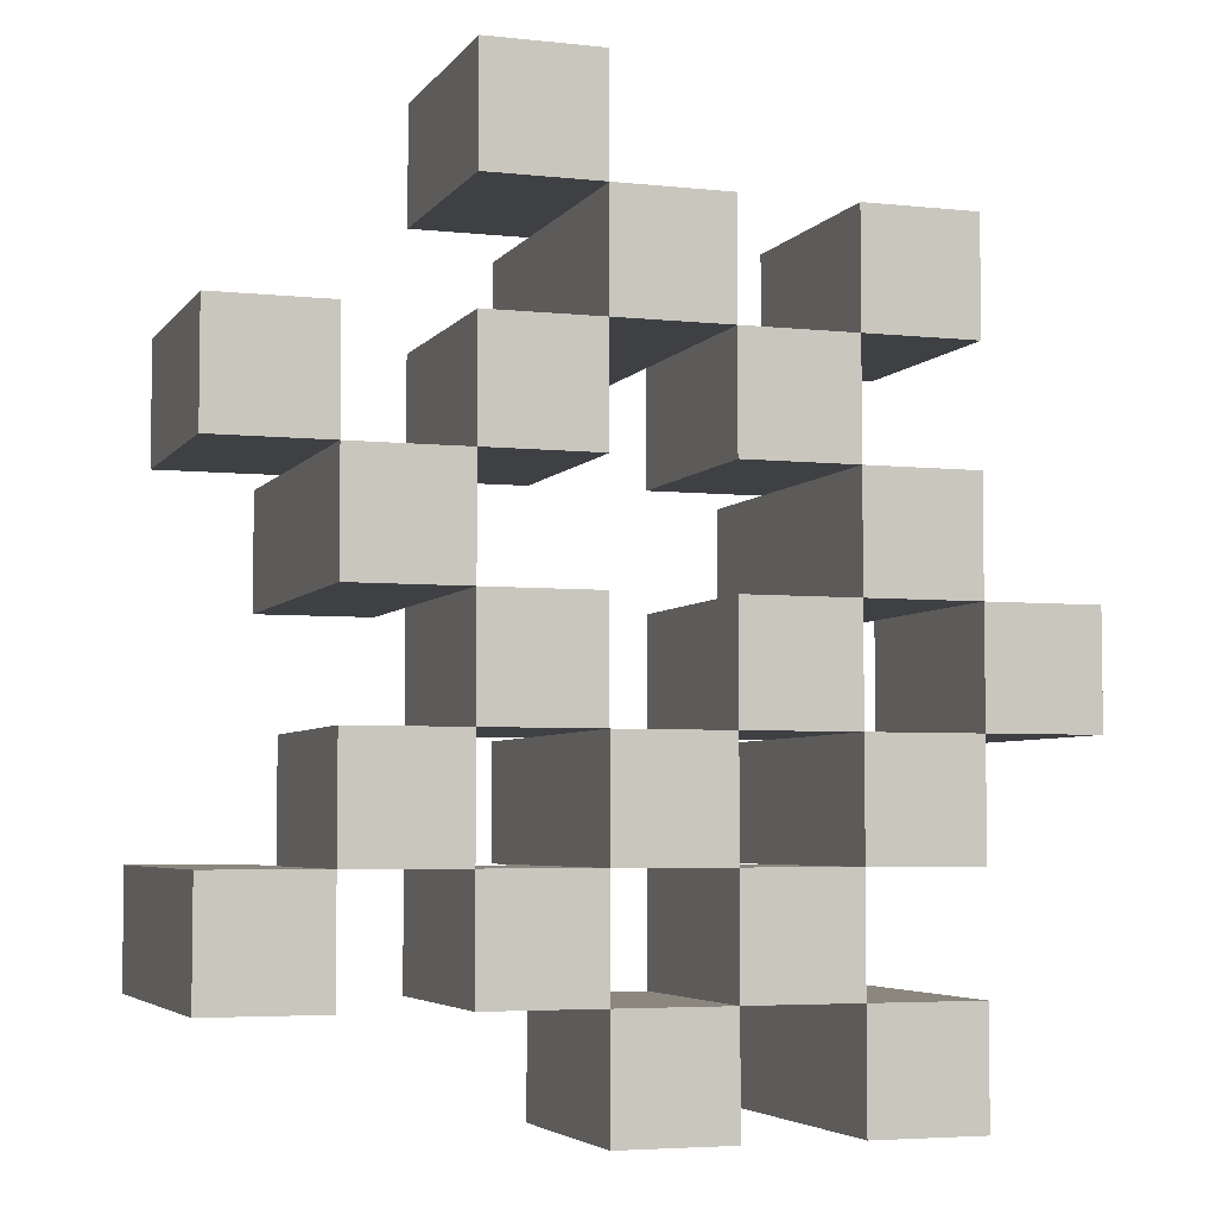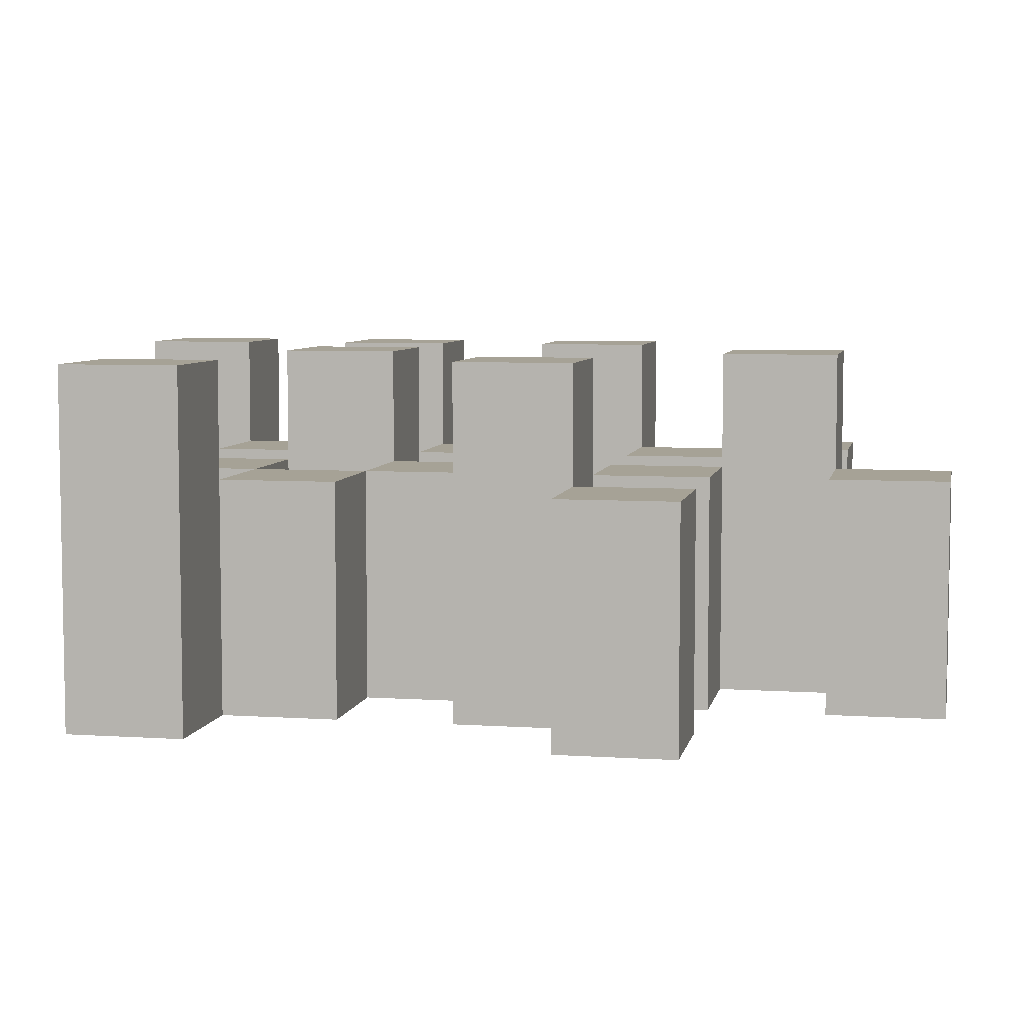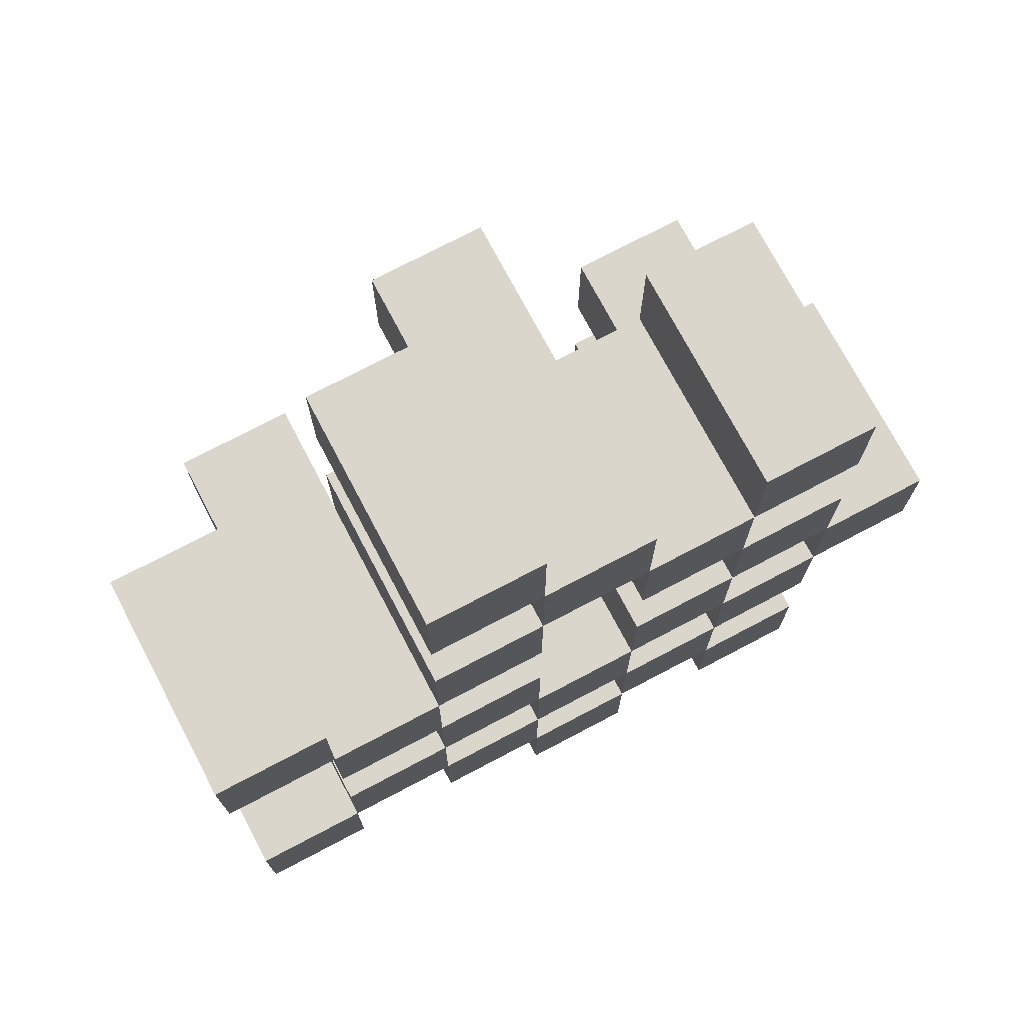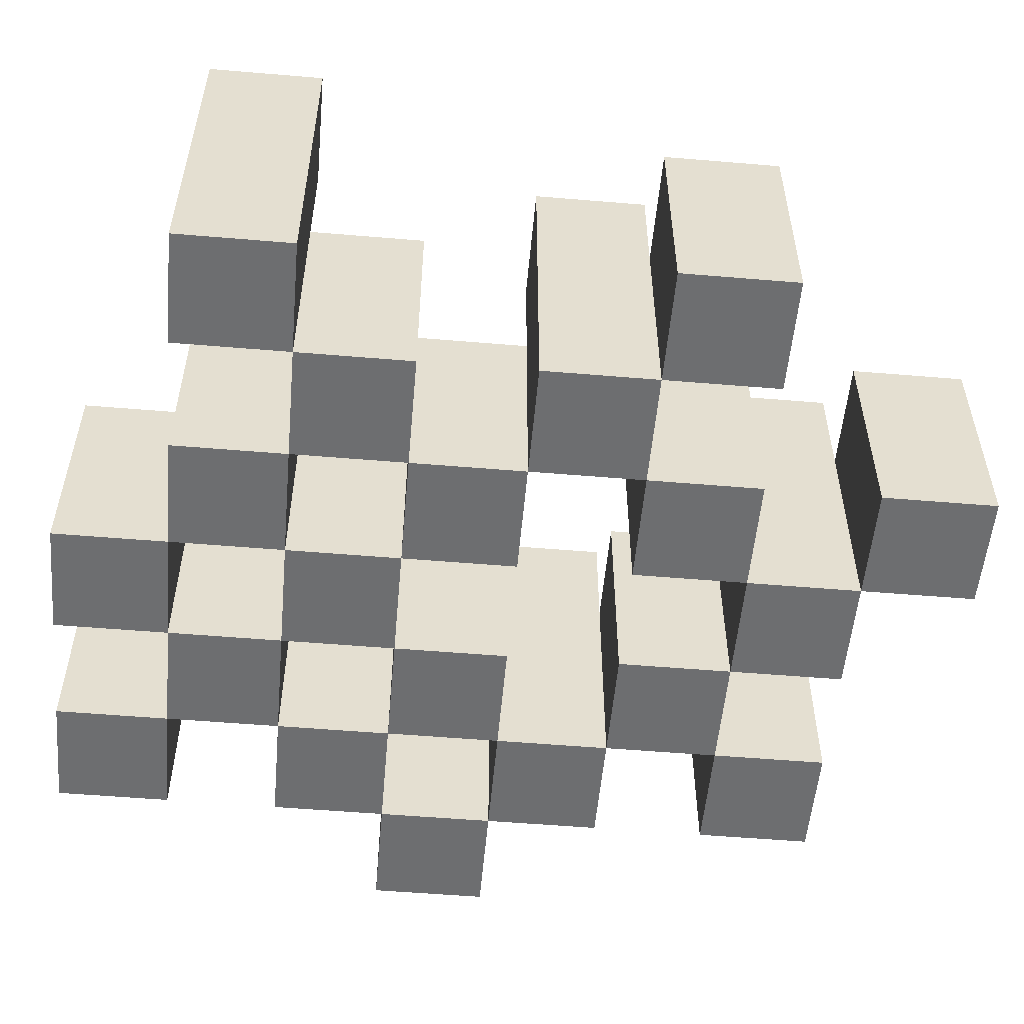
<metadata>
{"format":"obj","ext":"obj","renderer":"f3d","projection":"perspective","resolution":1024,"background":"white","views":[{"elev":-4.7,"azim":-18.9,"up":"+Z"},{"elev":6.3,"azim":-78.8,"up":"+Y"},{"elev":73.8,"azim":-27.8,"up":"+Z"},{"elev":-54.3,"azim":-95.1,"up":"+Y"}]}
</metadata>
<code>
o
v 13.8 0.9 34.5
v 13.9 0.9 34.5
v 14 0.9 34.5
v 14.1 0.9 34.5
v 13.8 1.1 34.5
v 13.9 1.1 34.5
v 14 1.2 34.5
v 14.1 1.2 34.5
v 13.5 0.9 34.6
v 13.6 0.9 34.6
v 13.7 0.9 34.6
v 13.8 0.9 34.6
v 13.9 0.9 34.6
v 14 0.9 34.6
v 13.7 1.1 34.6
v 13.8 1.1 34.6
v 13.9 1.1 34.6
v 14 1.1 34.6
v 13.5 1.2 34.6
v 13.6 1.2 34.6
v 13.6 0.9 34.7
v 13.7 0.9 34.7
v 13.8 0.9 34.7
v 13.9 0.9 34.7
v 14 0.9 34.7
v 14.1 0.9 34.7
v 13.6 1.1 34.7
v 13.7 1.1 34.7
v 13.8 1.1 34.7
v 13.9 1.1 34.7
v 14 1.1 34.7
v 13.8 1.2 34.7
v 13.9 1.2 34.7
v 14 1.2 34.7
v 14.1 1.2 34.7
v 13.7 0.9 34.8
v 13.8 0.9 34.8
v 13.9 0.9 34.8
v 14 0.9 34.8
v 14.1 0.9 34.8
v 14.2 0.9 34.8
v 13.7 1.1 34.8
v 13.8 1.1 34.8
v 13.9 1.1 34.8
v 14 1.1 34.8
v 14.1 1.1 34.8
v 14.2 1.1 34.8
v 13.6 0.9 34.9
v 13.7 0.9 34.9
v 14 0.9 34.9
v 14.1 0.9 34.9
v 13.7 1.1 34.9
v 14 1.1 34.9
v 14.1 1.1 34.9
v 13.6 1.2 34.9
v 13.7 1.2 34.9
v 14 1.2 34.9
v 14.1 1.2 34.9
v 13.5 0.9 35
v 13.6 0.9 35
v 13.7 0.9 35
v 13.8 0.9 35
v 13.9 0.9 35
v 14 0.9 35
v 13.5 1.1 35
v 13.6 1.1 35
v 13.7 1.1 35
v 13.8 1.1 35
v 13.9 1.1 35
v 14 1.1 35
v 13.8 0.9 35.1
v 13.9 0.9 35.1
v 14 0.9 35.1
v 14.1 0.9 35.1
v 13.8 1.1 35.1
v 13.9 1.1 35.1
v 14 1.1 35.1
v 14.1 1.1 35.1
v 13.8 1.2 35.1
v 13.9 1.2 35.1
v 13.7 0.9 35.2
v 13.8 0.9 35.2
v 13.7 1.1 35.2
v 13.8 1.1 35.2
v 13.8 0.9 34.6
v 13.9 0.9 34.6
v 14 0.9 34.6
v 14.1 0.9 34.6
v 13.8 1.1 34.6
v 13.9 1.1 34.6
v 14 1.1 34.6
v 14 1.2 34.6
v 14.1 1.2 34.6
v 13.5 0.9 34.7
v 13.6 0.9 34.7
v 13.7 0.9 34.7
v 13.8 0.9 34.7
v 13.9 0.9 34.7
v 14 0.9 34.7
v 13.6 1.1 34.7
v 13.7 1.1 34.7
v 13.8 1.1 34.7
v 13.9 1.1 34.7
v 14 1.1 34.7
v 13.5 1.2 34.7
v 13.6 1.2 34.7
v 13.6 0.9 34.8
v 13.7 0.9 34.8
v 13.8 0.9 34.8
v 13.9 0.9 34.8
v 14 0.9 34.8
v 14.1 0.9 34.8
v 13.6 1.1 34.8
v 13.7 1.1 34.8
v 13.8 1.1 34.8
v 13.9 1.1 34.8
v 14 1.1 34.8
v 14.1 1.1 34.8
v 13.8 1.2 34.8
v 13.9 1.2 34.8
v 14 1.2 34.8
v 14.1 1.2 34.8
v 13.7 0.9 34.9
v 13.8 0.9 34.9
v 13.9 0.9 34.9
v 14 0.9 34.9
v 14.1 0.9 34.9
v 14.2 0.9 34.9
v 13.7 1.1 34.9
v 13.8 1.1 34.9
v 13.9 1.1 34.9
v 14 1.1 34.9
v 14.1 1.1 34.9
v 14.2 1.1 34.9
v 13.6 0.9 35
v 13.7 0.9 35
v 14 0.9 35
v 14.1 0.9 35
v 13.6 1.1 35
v 13.7 1.1 35
v 14 1.1 35
v 13.6 1.2 35
v 13.7 1.2 35
v 14 1.2 35
v 14.1 1.2 35
v 13.5 0.9 35.1
v 13.6 0.9 35.1
v 13.7 0.9 35.1
v 13.8 0.9 35.1
v 13.9 0.9 35.1
v 14 0.9 35.1
v 13.5 1.1 35.1
v 13.6 1.1 35.1
v 13.7 1.1 35.1
v 13.8 1.1 35.1
v 13.9 1.1 35.1
v 14 1.1 35.1
v 13.8 0.9 35.2
v 13.9 0.9 35.2
v 14 0.9 35.2
v 14.1 0.9 35.2
v 13.8 1.1 35.2
v 14 1.1 35.2
v 14.1 1.1 35.2
v 13.8 1.2 35.2
v 13.9 1.2 35.2
v 13.7 0.9 35.3
v 13.8 0.9 35.3
v 13.7 1.1 35.3
v 13.8 1.1 35.3
v 13.5 0.9 34.6
v 13.5 1.2 34.6
v 13.5 0.9 34.7
v 13.5 1.2 34.7
v 13.5 0.9 35
v 13.5 1.1 35
v 13.5 0.9 35.1
v 13.5 1.1 35.1
v 13.6 0.9 34.7
v 13.6 1.1 34.7
v 13.6 0.9 34.8
v 13.6 1.1 34.8
v 13.6 0.9 34.9
v 13.6 1.2 34.9
v 13.6 0.9 35
v 13.6 1.1 35
v 13.6 1.2 35
v 13.7 0.9 34.6
v 13.7 1.1 34.6
v 13.7 0.9 34.7
v 13.7 1.1 34.7
v 13.7 0.9 34.8
v 13.7 1.1 34.8
v 13.7 0.9 34.9
v 13.7 1.1 34.9
v 13.7 0.9 35
v 13.7 1.1 35
v 13.7 0.9 35.1
v 13.7 1.1 35.1
v 13.7 0.9 35.2
v 13.7 1.1 35.2
v 13.7 0.9 35.3
v 13.7 1.1 35.3
v 13.8 0.9 34.5
v 13.8 1.1 34.5
v 13.8 0.9 34.6
v 13.8 1.1 34.6
v 13.8 0.9 34.7
v 13.8 1.1 34.7
v 13.8 1.2 34.7
v 13.8 0.9 34.8
v 13.8 1.1 34.8
v 13.8 1.2 34.8
v 13.8 0.9 35.1
v 13.8 1.1 35.1
v 13.8 1.2 35.1
v 13.8 0.9 35.2
v 13.8 1.1 35.2
v 13.8 1.2 35.2
v 13.9 0.9 34.6
v 13.9 1.1 34.6
v 13.9 0.9 34.7
v 13.9 1.1 34.7
v 13.9 0.9 34.8
v 13.9 1.1 34.8
v 13.9 0.9 34.9
v 13.9 1.1 34.9
v 13.9 0.9 35
v 13.9 1.1 35
v 13.9 0.9 35.1
v 13.9 1.1 35.1
v 14 0.9 34.5
v 14 1.2 34.5
v 14 0.9 34.6
v 14 1.1 34.6
v 14 1.2 34.6
v 14 0.9 34.7
v 14 1.1 34.7
v 14 1.2 34.7
v 14 0.9 34.8
v 14 1.1 34.8
v 14 1.2 34.8
v 14 0.9 34.9
v 14 1.1 34.9
v 14 1.2 34.9
v 14 0.9 35
v 14 1.1 35
v 14 1.2 35
v 14 0.9 35.1
v 14 1.1 35.1
v 14 0.9 35.2
v 14 1.1 35.2
v 14.1 0.9 34.8
v 14.1 1.1 34.8
v 14.1 0.9 34.9
v 14.1 1.1 34.9
v 13.6 0.9 34.6
v 13.6 1.2 34.6
v 13.6 0.9 34.7
v 13.6 1.1 34.7
v 13.6 1.2 34.7
v 13.6 0.9 35
v 13.6 1.1 35
v 13.6 0.9 35.1
v 13.6 1.1 35.1
v 13.7 0.9 34.7
v 13.7 1.1 34.7
v 13.7 0.9 34.8
v 13.7 1.1 34.8
v 13.7 0.9 34.9
v 13.7 1.1 34.9
v 13.7 1.2 34.9
v 13.7 0.9 35
v 13.7 1.1 35
v 13.7 1.2 35
v 13.8 0.9 34.6
v 13.8 1.1 34.6
v 13.8 0.9 34.7
v 13.8 1.1 34.7
v 13.8 0.9 34.8
v 13.8 1.1 34.8
v 13.8 0.9 34.9
v 13.8 1.1 34.9
v 13.8 0.9 35
v 13.8 1.1 35
v 13.8 0.9 35.1
v 13.8 1.1 35.1
v 13.8 0.9 35.2
v 13.8 1.1 35.2
v 13.8 0.9 35.3
v 13.8 1.1 35.3
v 13.9 0.9 34.5
v 13.9 1.1 34.5
v 13.9 0.9 34.6
v 13.9 1.1 34.6
v 13.9 0.9 34.7
v 13.9 1.1 34.7
v 13.9 1.2 34.7
v 13.9 0.9 34.8
v 13.9 1.1 34.8
v 13.9 1.2 34.8
v 13.9 0.9 35.1
v 13.9 1.1 35.1
v 13.9 1.2 35.1
v 13.9 0.9 35.2
v 13.9 1.2 35.2
v 14 0.9 34.6
v 14 1.1 34.6
v 14 0.9 34.7
v 14 1.1 34.7
v 14 0.9 34.8
v 14 1.1 34.8
v 14 0.9 34.9
v 14 1.1 34.9
v 14 0.9 35
v 14 1.1 35
v 14 0.9 35.1
v 14 1.1 35.1
v 14.1 0.9 34.5
v 14.1 1.2 34.5
v 14.1 0.9 34.6
v 14.1 1.2 34.6
v 14.1 0.9 34.7
v 14.1 1.2 34.7
v 14.1 0.9 34.8
v 14.1 1.1 34.8
v 14.1 1.2 34.8
v 14.1 0.9 34.9
v 14.1 1.1 34.9
v 14.1 1.2 34.9
v 14.1 0.9 35
v 14.1 1.2 35
v 14.1 0.9 35.1
v 14.1 1.1 35.1
v 14.1 0.9 35.2
v 14.1 1.1 35.2
v 14.2 0.9 34.8
v 14.2 1.1 34.8
v 14.2 0.9 34.9
v 14.2 1.1 34.9
v 13.5 0.9 34.6
v 13.5 0.9 34.7
v 13.5 0.9 35
v 13.5 0.9 35.1
v 13.6 0.9 34.6
v 13.6 0.9 34.7
v 13.6 0.9 34.8
v 13.6 0.9 34.9
v 13.6 0.9 35
v 13.6 0.9 35.1
v 13.7 0.9 34.6
v 13.7 0.9 34.7
v 13.7 0.9 34.8
v 13.7 0.9 34.9
v 13.7 0.9 35
v 13.7 0.9 35.1
v 13.7 0.9 35.2
v 13.7 0.9 35.3
v 13.8 0.9 34.5
v 13.8 0.9 34.6
v 13.8 0.9 34.7
v 13.8 0.9 34.8
v 13.8 0.9 34.9
v 13.8 0.9 35
v 13.8 0.9 35.1
v 13.8 0.9 35.2
v 13.8 0.9 35.3
v 13.9 0.9 34.5
v 13.9 0.9 34.6
v 13.9 0.9 34.7
v 13.9 0.9 34.8
v 13.9 0.9 34.9
v 13.9 0.9 35
v 13.9 0.9 35.1
v 13.9 0.9 35.2
v 14 0.9 34.5
v 14 0.9 34.6
v 14 0.9 34.7
v 14 0.9 34.8
v 14 0.9 34.9
v 14 0.9 35
v 14 0.9 35.1
v 14 0.9 35.2
v 14.1 0.9 34.5
v 14.1 0.9 34.6
v 14.1 0.9 34.7
v 14.1 0.9 34.8
v 14.1 0.9 34.9
v 14.1 0.9 35
v 14.1 0.9 35.1
v 14.1 0.9 35.2
v 14.2 0.9 34.8
v 14.2 0.9 34.9
v 13.5 1.1 35
v 13.5 1.1 35.1
v 13.6 1.1 34.7
v 13.6 1.1 34.8
v 13.6 1.1 35
v 13.6 1.1 35.1
v 13.7 1.1 34.6
v 13.7 1.1 34.7
v 13.7 1.1 34.8
v 13.7 1.1 34.9
v 13.7 1.1 35
v 13.7 1.1 35.1
v 13.7 1.1 35.2
v 13.7 1.1 35.3
v 13.8 1.1 34.5
v 13.8 1.1 34.6
v 13.8 1.1 34.7
v 13.8 1.1 34.8
v 13.8 1.1 34.9
v 13.8 1.1 35
v 13.8 1.1 35.1
v 13.8 1.1 35.2
v 13.8 1.1 35.3
v 13.9 1.1 34.5
v 13.9 1.1 34.6
v 13.9 1.1 34.7
v 13.9 1.1 34.8
v 13.9 1.1 34.9
v 13.9 1.1 35
v 13.9 1.1 35.1
v 14 1.1 34.6
v 14 1.1 34.7
v 14 1.1 34.8
v 14 1.1 34.9
v 14 1.1 35
v 14 1.1 35.1
v 14 1.1 35.2
v 14.1 1.1 34.8
v 14.1 1.1 34.9
v 14.1 1.1 35.1
v 14.1 1.1 35.2
v 14.2 1.1 34.8
v 14.2 1.1 34.9
v 13.5 1.2 34.6
v 13.5 1.2 34.7
v 13.6 1.2 34.6
v 13.6 1.2 34.7
v 13.6 1.2 34.9
v 13.6 1.2 35
v 13.7 1.2 34.9
v 13.7 1.2 35
v 13.8 1.2 34.7
v 13.8 1.2 34.8
v 13.8 1.2 35.1
v 13.8 1.2 35.2
v 13.9 1.2 34.7
v 13.9 1.2 34.8
v 13.9 1.2 35.1
v 13.9 1.2 35.2
v 14 1.2 34.5
v 14 1.2 34.6
v 14 1.2 34.7
v 14 1.2 34.8
v 14 1.2 34.9
v 14 1.2 35
v 14.1 1.2 34.5
v 14.1 1.2 34.6
v 14.1 1.2 34.7
v 14.1 1.2 34.8
v 14.1 1.2 34.9
v 14.1 1.2 35
f 5 2 1
f 6 2 5
f 7 4 3
f 8 4 7
f 15 12 11
f 16 12 15
f 17 14 13
f 18 14 17
f 19 10 9
f 20 10 19
f 27 22 21
f 28 22 27
f 29 24 23
f 30 24 29
f 31 26 25
f 32 30 29
f 33 30 32
f 34 26 31
f 35 26 34
f 42 37 36
f 43 37 42
f 44 39 38
f 45 39 44
f 46 41 40
f 47 41 46
f 52 49 48
f 53 51 50
f 54 51 53
f 55 52 48
f 56 52 55
f 57 54 53
f 58 54 57
f 65 60 59
f 66 60 65
f 67 62 61
f 68 62 67
f 69 64 63
f 70 64 69
f 75 72 71
f 76 72 75
f 77 74 73
f 78 74 77
f 79 76 75
f 80 76 79
f 83 82 81
f 84 82 83
f 85 86 89
f 89 86 90
f 87 88 91
f 91 88 92
f 92 88 93
f 94 95 100
f 96 97 101
f 101 97 102
f 98 99 103
f 103 99 104
f 94 100 105
f 105 100 106
f 107 108 113
f 113 108 114
f 109 110 115
f 115 110 116
f 111 112 117
f 117 112 118
f 115 116 119
f 119 116 120
f 117 118 121
f 121 118 122
f 123 124 129
f 129 124 130
f 125 126 131
f 131 126 132
f 127 128 133
f 133 128 134
f 135 136 139
f 139 136 140
f 137 138 141
f 139 140 142
f 142 140 143
f 141 138 144
f 144 138 145
f 146 147 152
f 152 147 153
f 148 149 154
f 154 149 155
f 150 151 156
f 156 151 157
f 158 159 162
f 160 161 163
f 163 161 164
f 162 159 165
f 165 159 166
f 167 168 169
f 169 168 170
f 173 172 171
f 174 172 173
f 177 176 175
f 178 176 177
f 181 180 179
f 182 180 181
f 185 184 183
f 186 184 185
f 187 184 186
f 190 189 188
f 191 189 190
f 194 193 192
f 195 193 194
f 198 197 196
f 199 197 198
f 202 201 200
f 203 201 202
f 206 205 204
f 207 205 206
f 211 209 208
f 211 210 209
f 212 210 211
f 213 210 212
f 217 215 214
f 217 216 215
f 218 216 217
f 219 216 218
f 222 221 220
f 223 221 222
f 226 225 224
f 227 225 226
f 230 229 228
f 231 229 230
f 234 233 232
f 235 233 234
f 236 233 235
f 240 238 237
f 240 239 238
f 241 239 240
f 242 239 241
f 246 244 243
f 246 245 244
f 247 245 246
f 248 245 247
f 251 250 249
f 252 250 251
f 255 254 253
f 256 254 255
f 257 258 259
f 259 258 260
f 260 258 261
f 262 263 264
f 264 263 265
f 266 267 268
f 268 267 269
f 270 271 273
f 271 272 273
f 273 272 274
f 274 272 275
f 276 277 278
f 278 277 279
f 280 281 282
f 282 281 283
f 284 285 286
f 286 285 287
f 288 289 290
f 290 289 291
f 292 293 294
f 294 293 295
f 296 297 299
f 297 298 299
f 299 298 300
f 300 298 301
f 302 303 305
f 303 304 305
f 305 304 306
f 307 308 309
f 309 308 310
f 311 312 313
f 313 312 314
f 315 316 317
f 317 316 318
f 319 320 321
f 321 320 322
f 323 324 325
f 325 324 326
f 326 324 327
f 328 329 331
f 329 330 331
f 331 330 332
f 333 334 335
f 335 334 336
f 337 338 339
f 339 338 340
f 345 342 341
f 346 342 345
f 349 344 343
f 350 344 349
f 352 347 346
f 353 347 352
f 354 349 348
f 355 349 354
f 360 352 351
f 361 352 360
f 362 354 353
f 363 354 362
f 364 356 355
f 365 356 364
f 366 358 357
f 367 358 366
f 368 360 359
f 369 360 368
f 370 362 361
f 371 362 370
f 374 366 365
f 375 366 374
f 377 370 369
f 378 370 377
f 379 372 371
f 380 372 379
f 381 374 373
f 382 374 381
f 384 377 376
f 385 377 384
f 386 379 378
f 387 379 386
f 388 381 380
f 389 381 388
f 390 383 382
f 391 383 390
f 392 388 387
f 393 388 392
f 394 395 398
f 398 395 399
f 396 397 401
f 401 397 402
f 400 401 409
f 409 401 410
f 402 403 411
f 411 403 412
f 404 405 413
f 413 405 414
f 406 407 415
f 415 407 416
f 408 409 417
f 417 409 418
f 418 419 424
f 424 419 425
f 420 421 426
f 426 421 427
f 422 423 428
f 428 423 429
f 429 430 433
f 433 430 434
f 431 432 435
f 435 432 436
f 437 438 439
f 439 438 440
f 441 442 443
f 443 442 444
f 445 446 449
f 449 446 450
f 447 448 451
f 451 448 452
f 453 454 459
f 459 454 460
f 455 456 461
f 461 456 462
f 457 458 463
f 463 458 464

</code>
